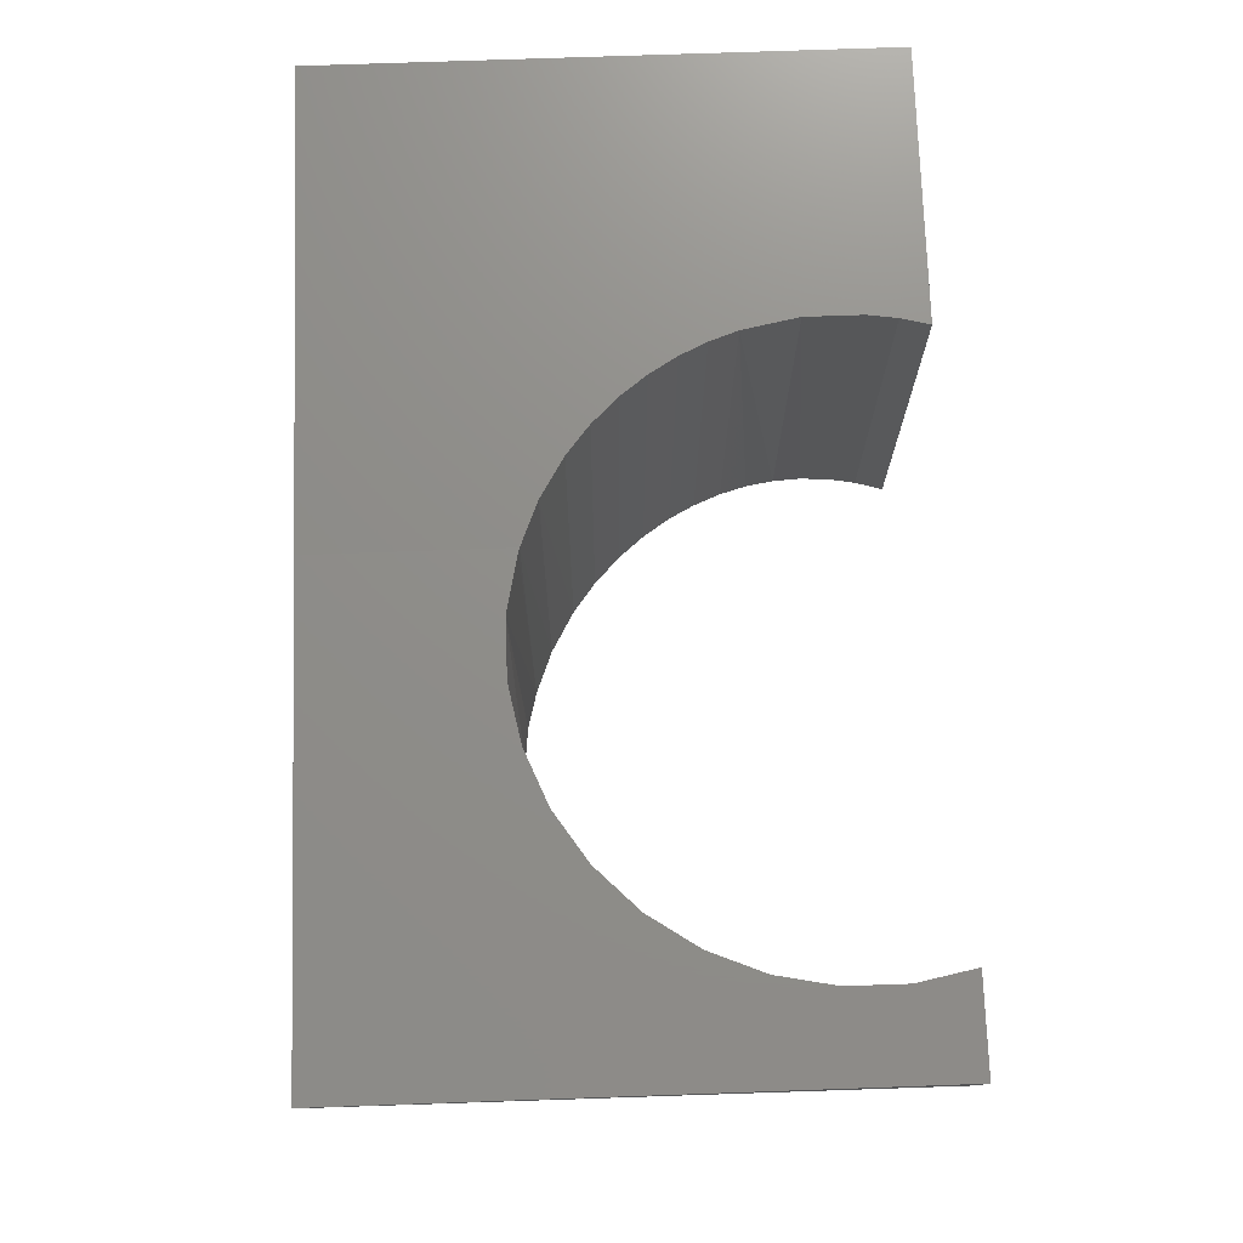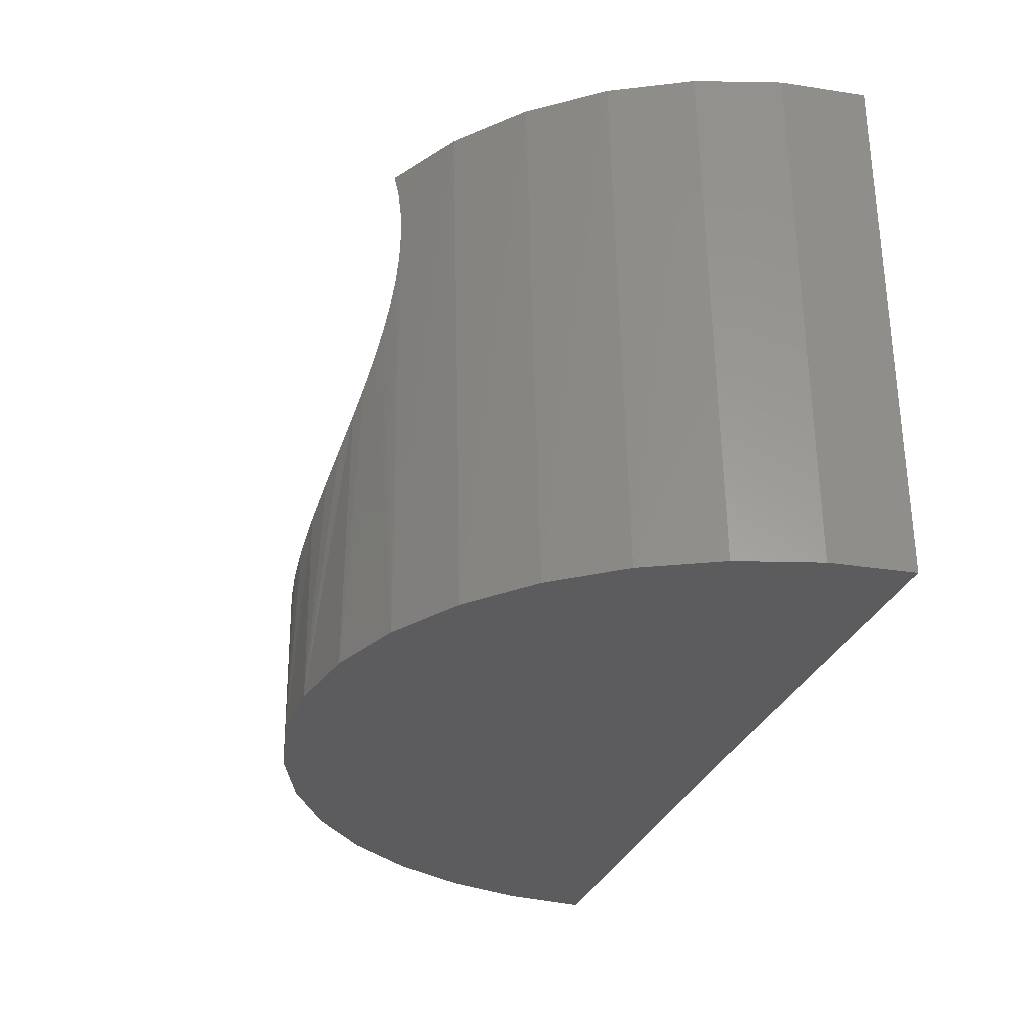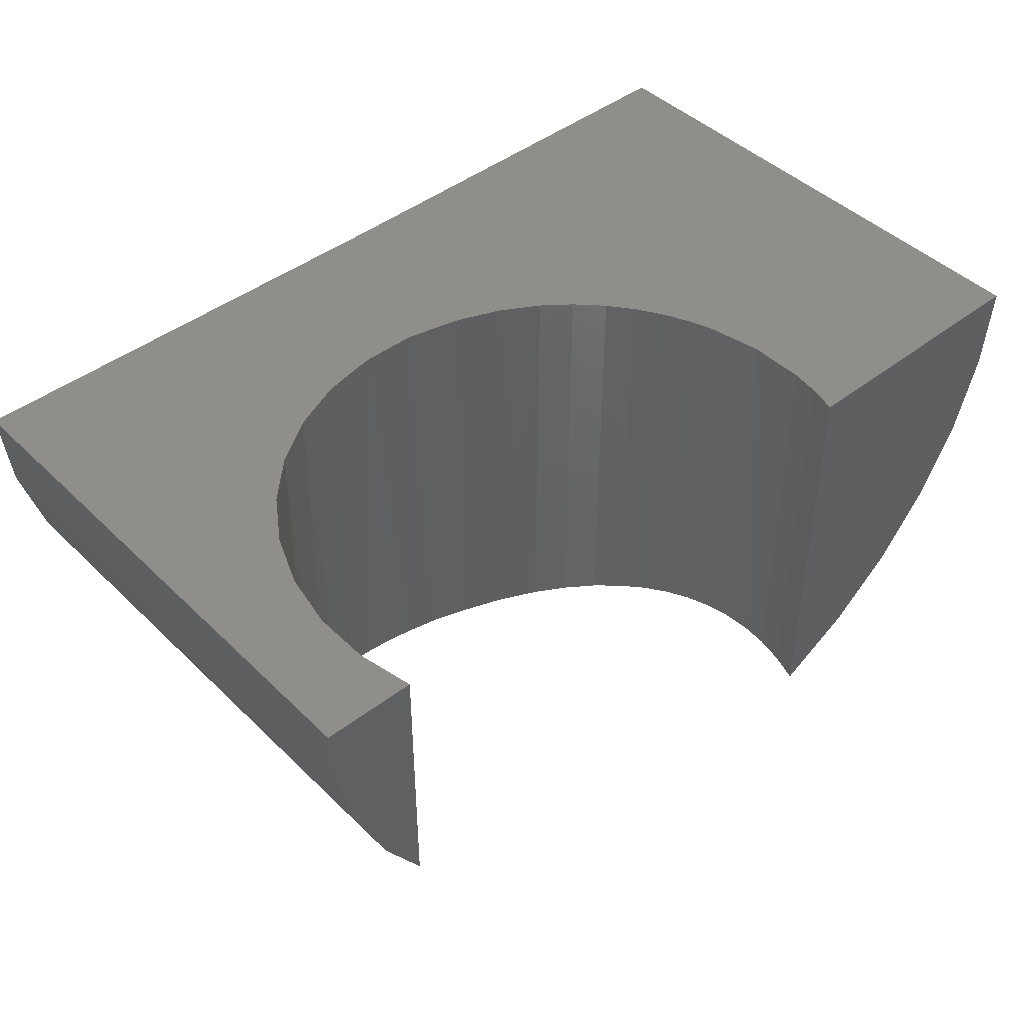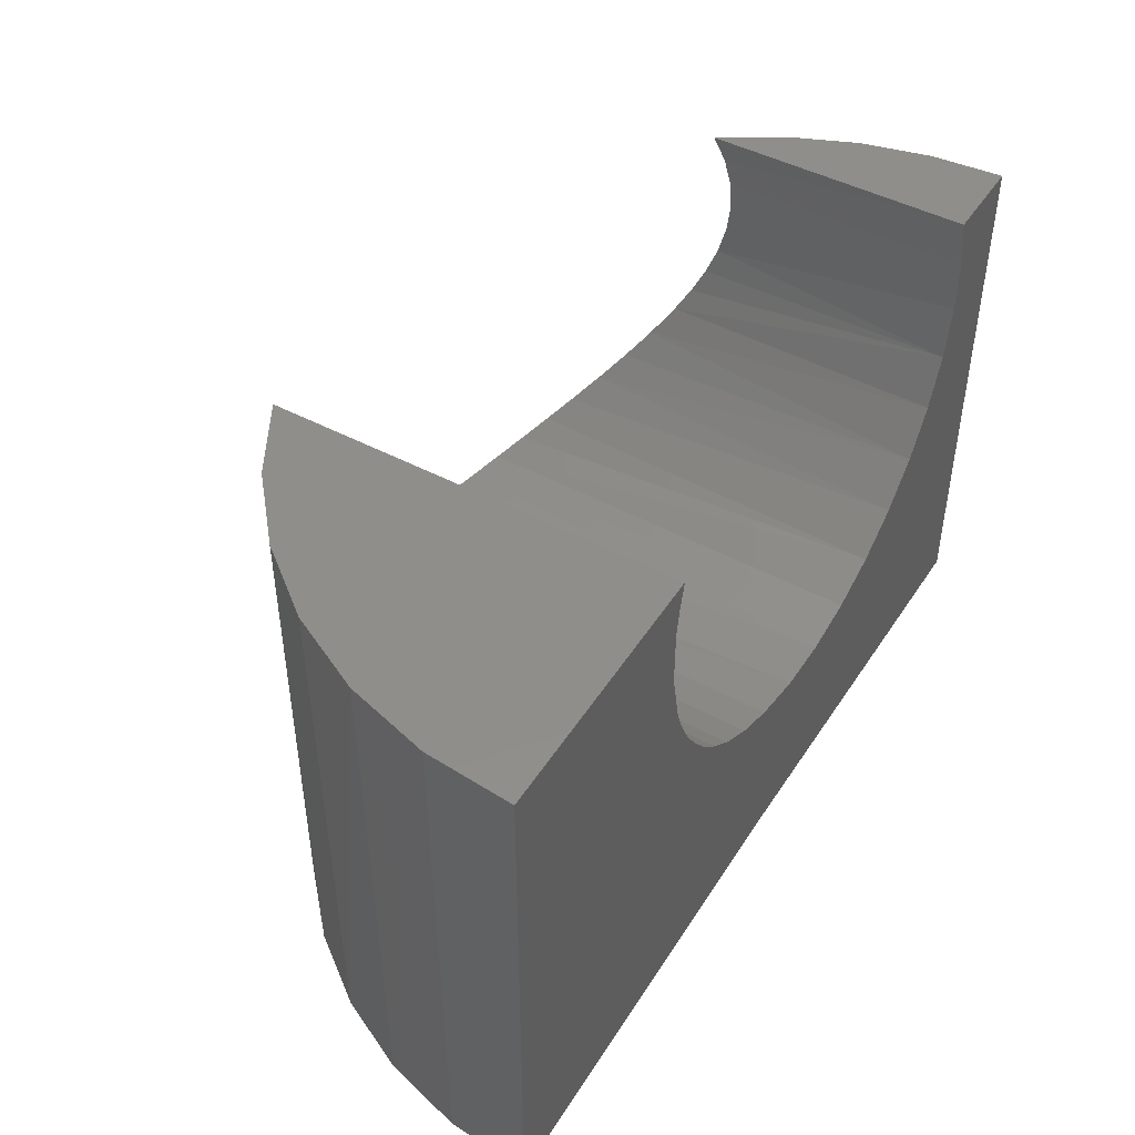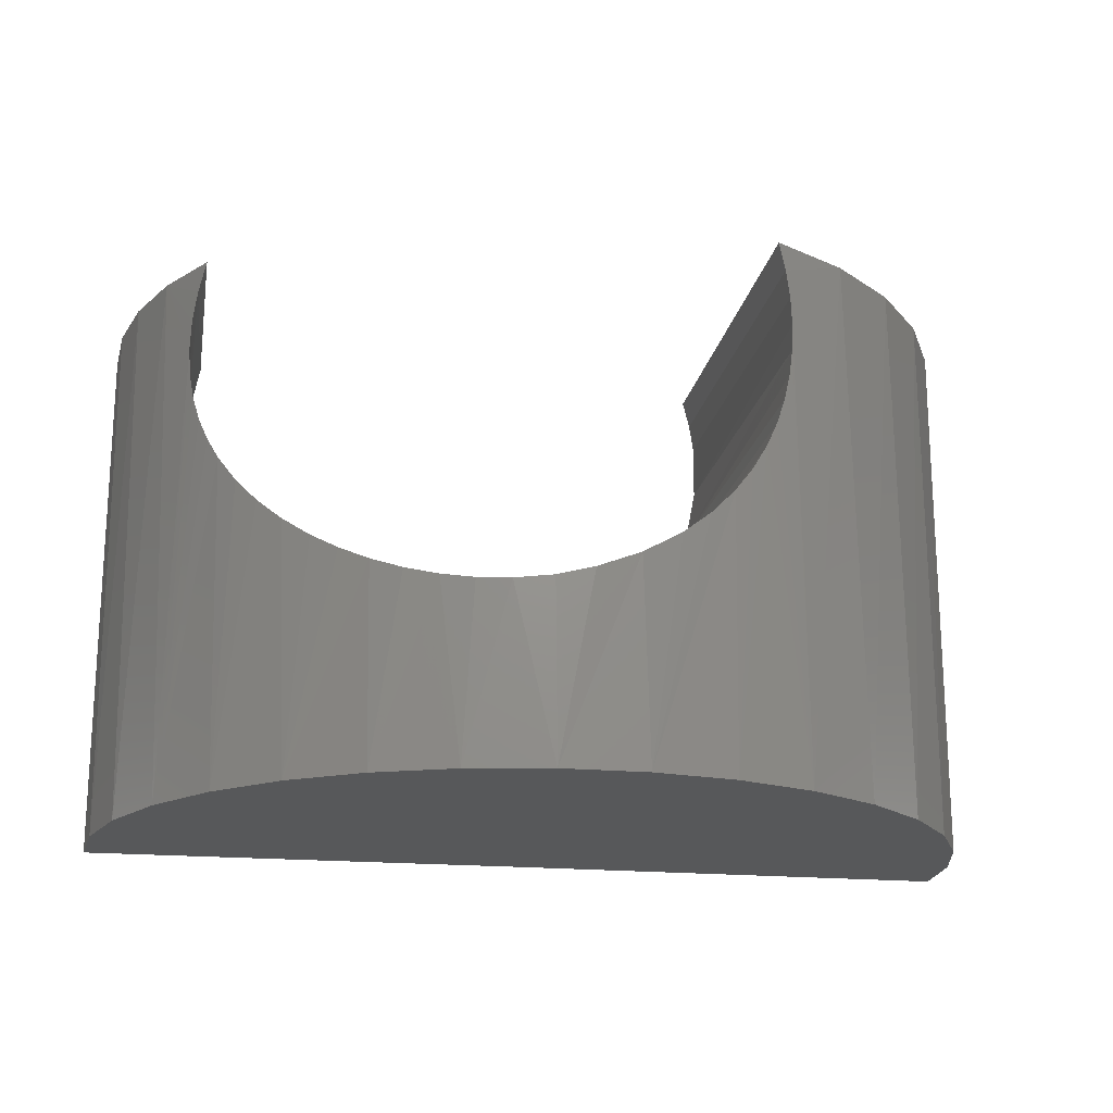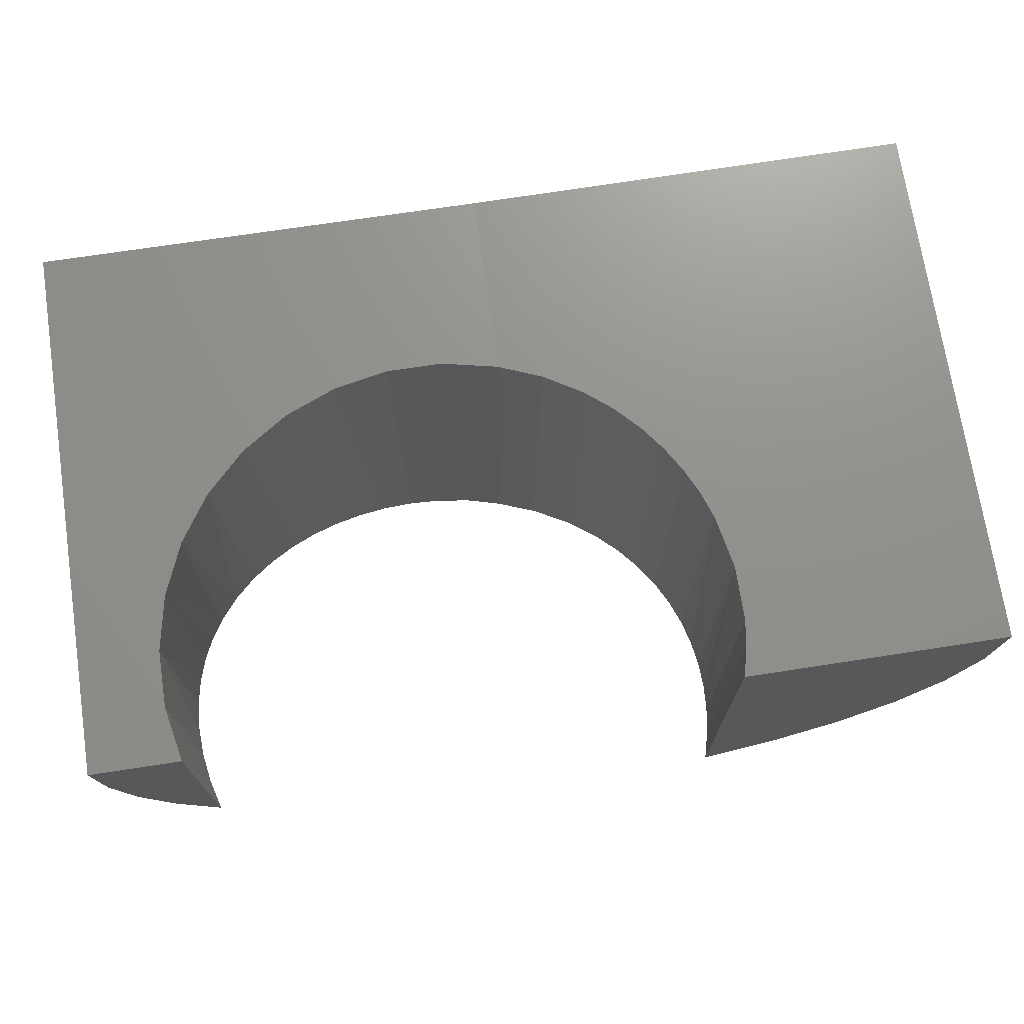
<metadata>
{"format":"stl","ext":"stl","renderer":"f3d","projection":"perspective","resolution":1024,"background":"white","views":[{"elev":73.3,"azim":-92.0,"up":"+Y"},{"elev":-30.1,"azim":72.7,"up":"+Z"},{"elev":44.5,"azim":-41.6,"up":"+Y"},{"elev":46.2,"azim":121.3,"up":"+Z"},{"elev":-18.8,"azim":-10.0,"up":"+Z"},{"elev":72.2,"azim":-8.6,"up":"+Y"}]}
</metadata>
<code>
# stl→obj: 89 verts, 174 faces
v -0.09091 2.685e-17 -0.07385
v -0.0622 -0.444 -0.08102
v -0.03376 2.939e-17 -0.08522
v -0.1932 2.421e-17 -0.01918
v -0.2058 -0.3664 -0.008221
v -0.1793 -0.386 -0.02989
v -0.2668 2.51e-17 0.07047
v -0.2501 -0.3264 0.04306
v -0.2344 2.421e-17 0.02202
v -0.2679 -0.307 0.07271
v 0.003616 -0.4606 -0.08653
v 0.04291 -0.4659 -0.08282
v 0.02451 3.263e-17 -0.08522
v 0.081 -0.4677 -0.07319
v 0.081 3.643e-17 -0.07319
v -0.02973 -0.4535 -0.08559
v -0.09463 -0.4319 -0.07269
v -0.1447 2.51e-17 -0.05155
v -0.1252 -0.4179 -0.06108
v -0.1533 -0.4025 -0.04676
v -0.2294 -0.3464 0.01612
v -0.2884 -0.2818 0.1221
v -0.2792 -0.2936 0.09666
v -0.2891 2.685e-17 0.1243
v -0.2955 -0.2722 0.1493
v -0.3004 2.939e-17 0.1815
v -0.3001 -0.2657 0.1779
v -0.3018 -0.2631 0.2072
v -0.3004 3.263e-17 0.2397
v -0.3007 -0.2647 0.2366
v -0.2964 -0.2709 0.2675
v -0.2891 3.643e-17 0.2969
v -0.2891 -0.2809 0.2969
v -0.3828 3.123e-17 0.2969
v -0.3768 -0.07501 0.2969
v -0.3588 -0.1481 0.2969
v -0.3293 -0.2173 0.2969
v 0.5451 -0.08389 0.2969
v 0.5206 -0.1704 0.2969
v 0.5229 -0.1642 -0.2656
v 0.4851 -0.2422 -0.2656
v 0.4799 -0.2507 0.2969
v 0.4336 -0.3119 -0.2656
v 0.4246 -0.3216 0.2969
v 0.3701 -0.3708 -0.2656
v 0.2162 -0.449 -0.2656
v 0.2568 -0.435 0.07138
v 0.2402 -0.4412 0.04391
v 0.1311 -0.4655 -0.2656
v 0.1949 -0.4547 -0.008447
v 0.1656 -0.4608 -0.03193
v 0.04449 -0.466 -0.2656
v -0.1956 -0.3743 -0.2656
v -0.2598 -0.3161 -0.2656
v -0.351 -0.1696 -0.2656
v -0.3748 -0.08628 -0.2656
v 0.3567 -0.3807 0.2969
v 0.2788 -0.4257 0.2969
v 0.286 -0.4224 0.2682
v 0.2903 -0.4203 0.2388
v 0.2916 -0.4196 0.2102
v 0.2968 -0.417 -0.2656
v 0.2902 -0.4203 0.1817
v 0.286 -0.4223 0.1535
v 0.2792 -0.4255 0.1259
v 0.2693 -0.4299 0.09802
v -0.3122 -0.2471 -0.2656
v 0.5527 0.005763 -0.2656
v 0.5527 0.005763 0.2969
v 0.5457 -0.08061 -0.2656
v 0.2208 -0.4476 0.01841
v 0.1251 -0.466 -0.05588
v -0.04077 -0.4506 -0.2656
v -0.1217 -0.4196 -0.2656
v -0.3828 0 -0.2656
v 0.08495 2.597e-17 -0.2656
v 0.08495 3.672e-17 -0.07196
v 0.2902 0.002529 0.1822
v 0.2902 0.002529 0.2391
v 0.286 0.002476 0.2683
v 0.2788 0.002388 0.2969
v 0.2794 0.002395 0.1264
v 0.1278 0.000528 -0.05452
v 0.1674 0.001016 -0.03063
v 0.1958 0.001365 -0.007611
v 0.2211 0.001677 0.01871
v 0.2405 0.001916 0.04427
v 0.257 0.00212 0.07178
v 0.2696 0.002274 0.09854
f 1 2 3
f 4 5 6
f 7 8 9
f 7 10 8
f 11 12 13
f 13 12 14
f 13 14 15
f 2 16 3
f 3 16 11
f 3 11 13
f 2 1 17
f 17 1 18
f 17 18 19
f 19 18 20
f 20 18 4
f 20 4 6
f 8 21 9
f 9 21 5
f 9 5 4
f 22 23 24
f 24 23 10
f 24 10 7
f 22 24 25
f 25 24 26
f 25 26 27
f 27 26 28
f 28 26 29
f 28 29 30
f 30 29 31
f 31 29 32
f 31 32 33
f 32 34 35
f 32 35 36
f 32 36 37
f 32 37 33
f 38 39 40
f 41 40 39
f 39 42 41
f 43 41 42
f 42 44 43
f 45 43 44
f 46 47 48
f 49 50 51
f 14 12 52
f 52 12 11
f 6 5 53
f 8 10 54
f 37 36 55
f 56 55 36
f 57 58 59
f 57 59 60
f 57 60 61
f 57 61 62
f 57 62 45
f 57 45 44
f 62 61 63
f 62 63 64
f 62 64 65
f 62 65 66
f 62 66 47
f 62 47 46
f 67 54 10
f 67 10 23
f 67 23 22
f 67 22 25
f 67 25 27
f 67 27 28
f 67 28 37
f 67 37 55
f 37 28 30
f 37 30 31
f 37 31 33
f 68 69 70
f 70 69 38
f 70 38 40
f 50 49 71
f 71 49 46
f 71 46 48
f 14 52 72
f 72 52 49
f 72 49 51
f 52 11 73
f 73 11 16
f 73 16 2
f 73 2 74
f 74 2 17
f 74 17 19
f 74 19 53
f 53 19 20
f 53 20 6
f 53 5 54
f 54 5 21
f 54 21 8
f 34 75 35
f 35 75 56
f 35 56 36
f 76 75 3
f 76 3 13
f 76 13 15
f 76 15 77
f 75 26 24
f 75 24 7
f 75 7 9
f 75 9 4
f 75 4 18
f 75 18 1
f 75 1 3
f 34 32 29
f 34 29 26
f 34 26 75
f 63 61 78
f 78 61 60
f 78 60 79
f 79 60 59
f 79 59 80
f 80 59 58
f 80 58 81
f 65 64 82
f 82 64 63
f 82 63 78
f 15 14 77
f 77 14 72
f 77 72 83
f 83 72 51
f 83 51 84
f 84 51 50
f 84 50 85
f 85 50 71
f 85 71 86
f 86 71 48
f 86 48 87
f 87 48 47
f 87 47 88
f 88 47 66
f 88 66 89
f 89 66 65
f 89 65 82
f 81 58 57
f 81 57 44
f 81 44 42
f 81 42 39
f 81 39 38
f 81 38 69
f 68 76 77
f 68 77 83
f 68 83 84
f 68 84 85
f 68 85 86
f 68 86 87
f 68 87 88
f 68 88 89
f 68 89 82
f 68 82 78
f 68 78 79
f 69 68 79
f 69 79 80
f 69 80 81
f 70 76 68
f 49 52 46
f 52 73 46
f 46 73 74
f 46 74 62
f 62 74 53
f 62 53 45
f 45 53 54
f 45 54 43
f 43 54 67
f 43 67 41
f 41 67 55
f 41 55 40
f 40 55 56
f 40 56 70
f 70 56 75
f 70 75 76

</code>
